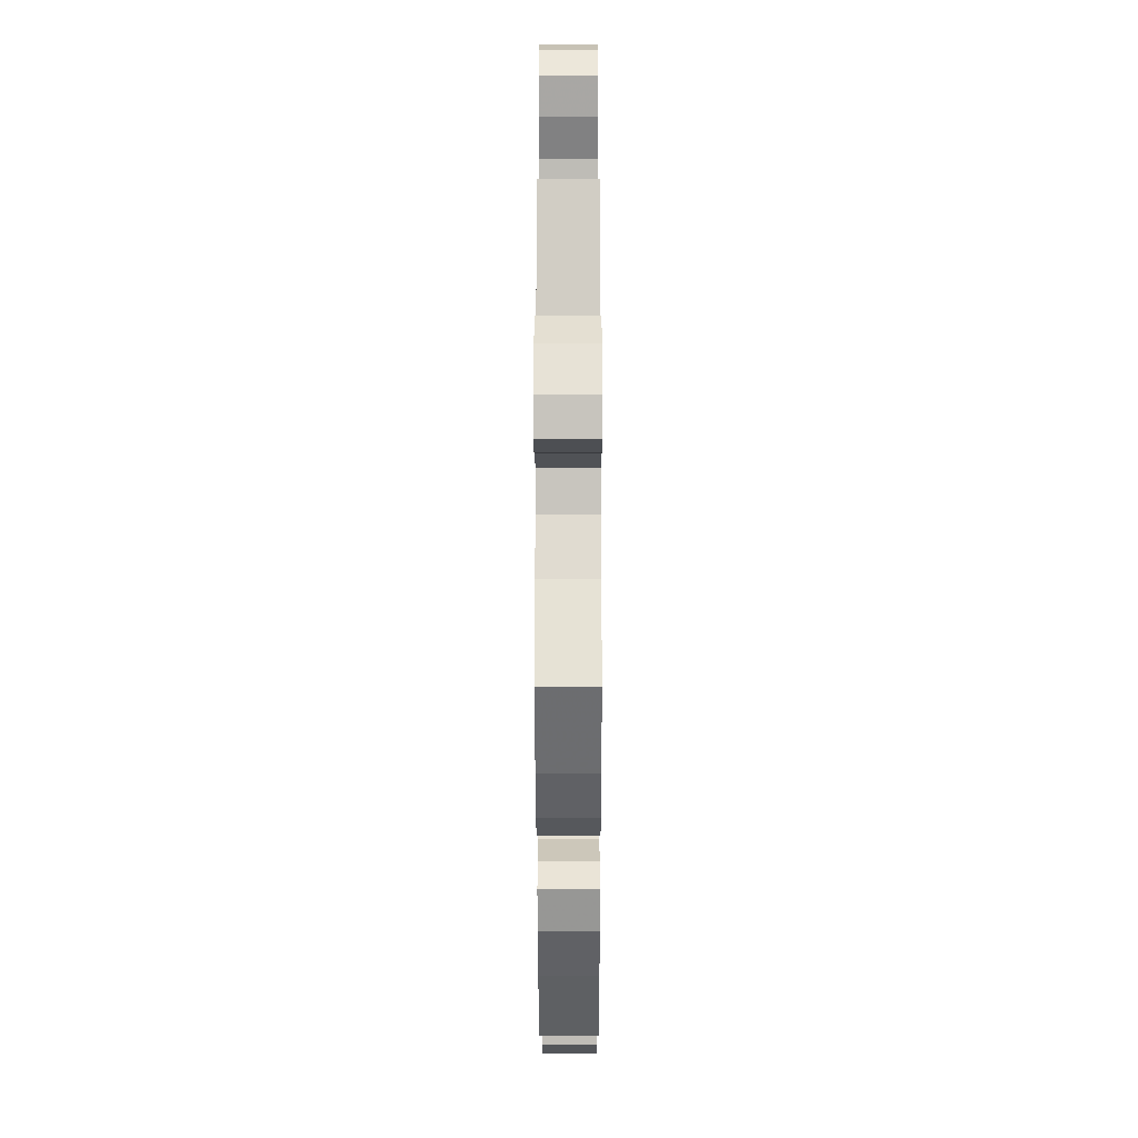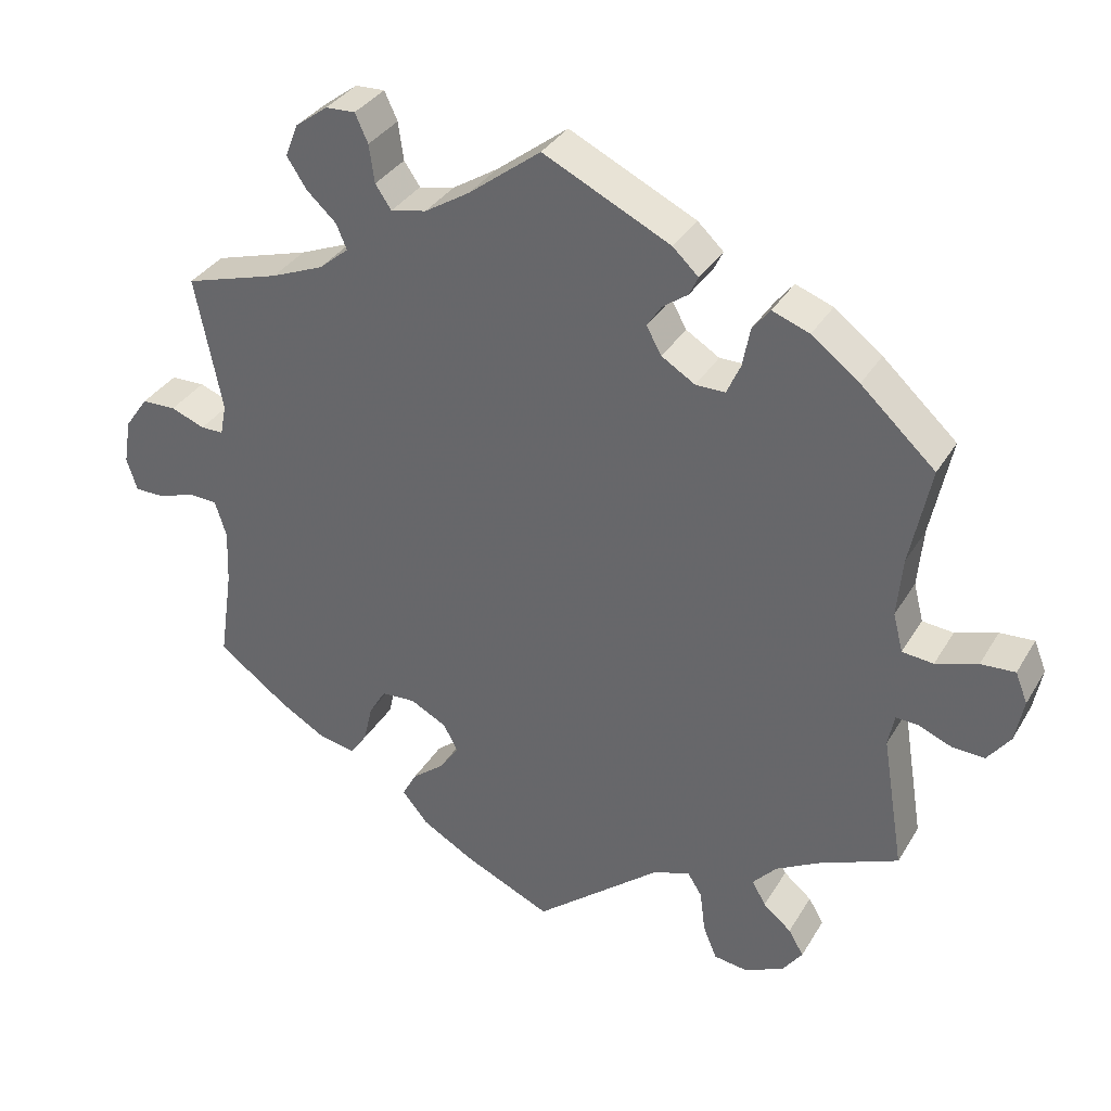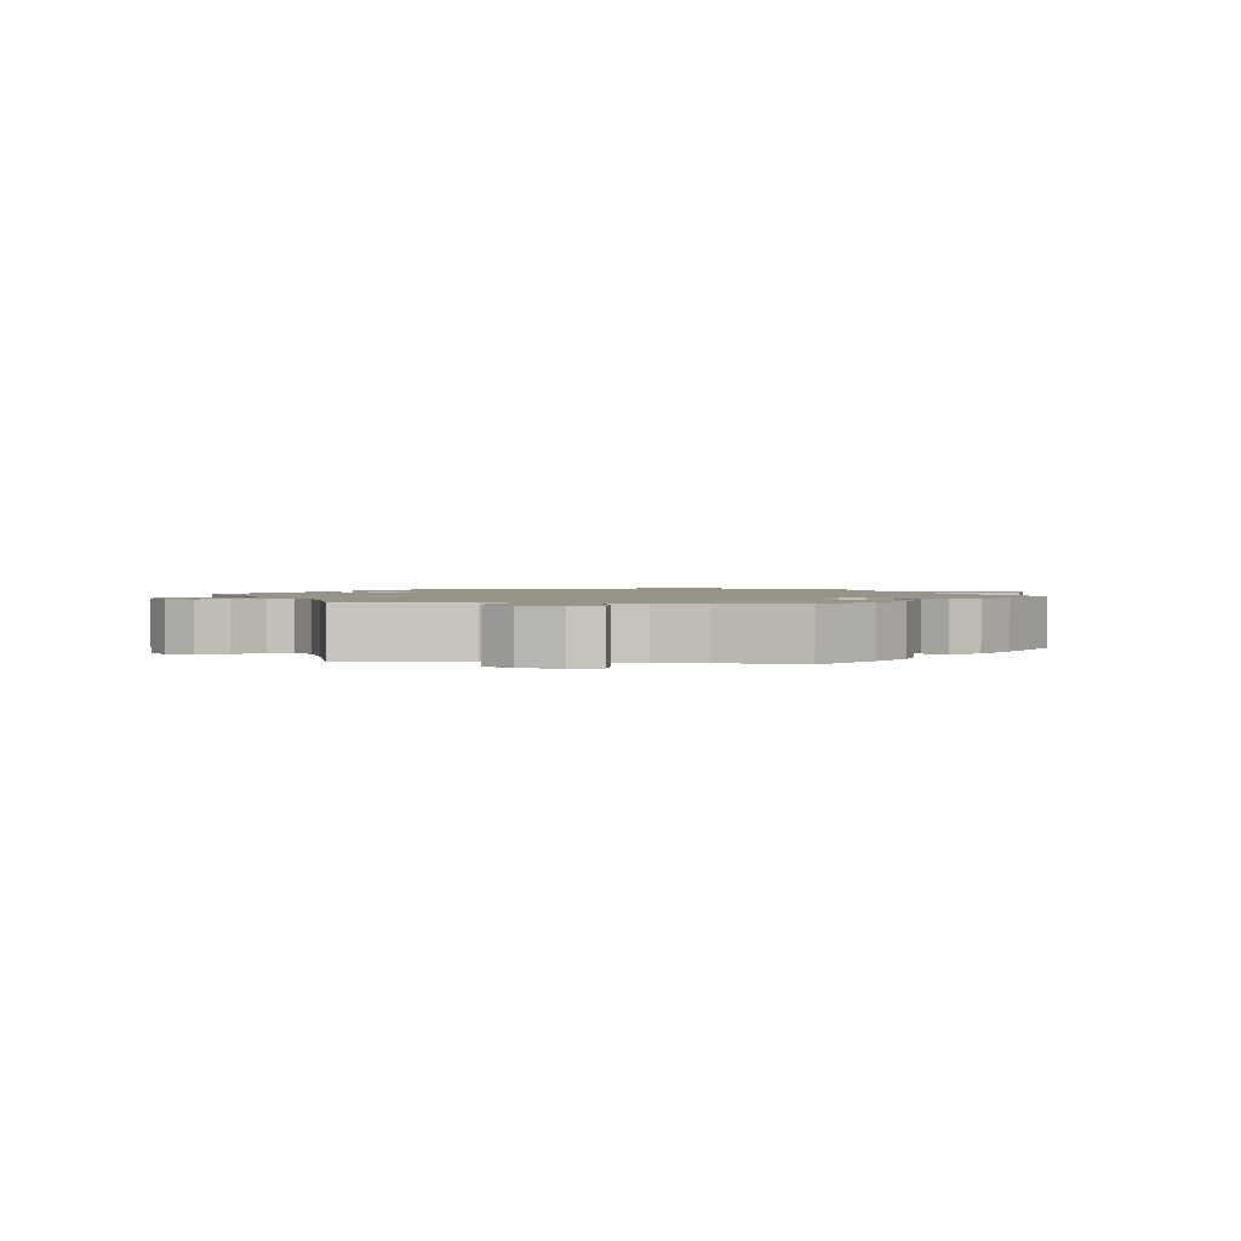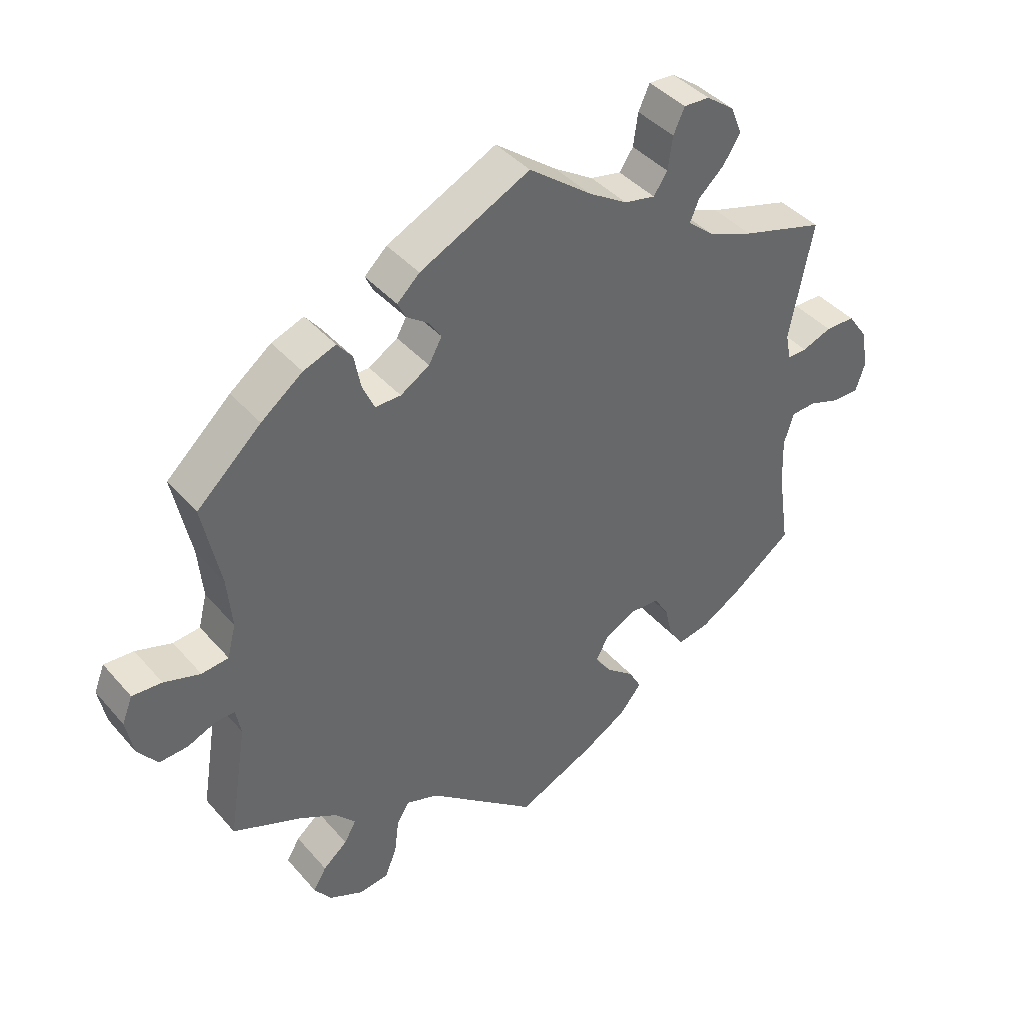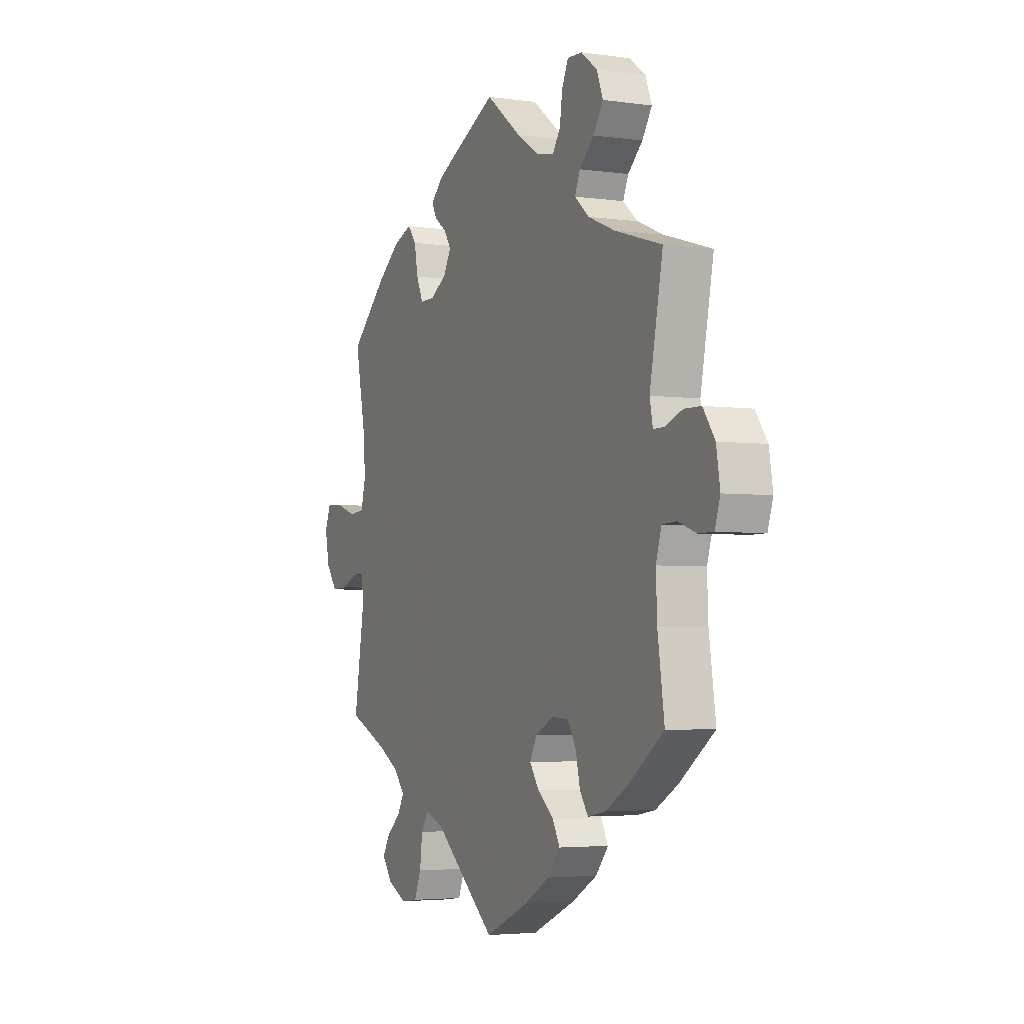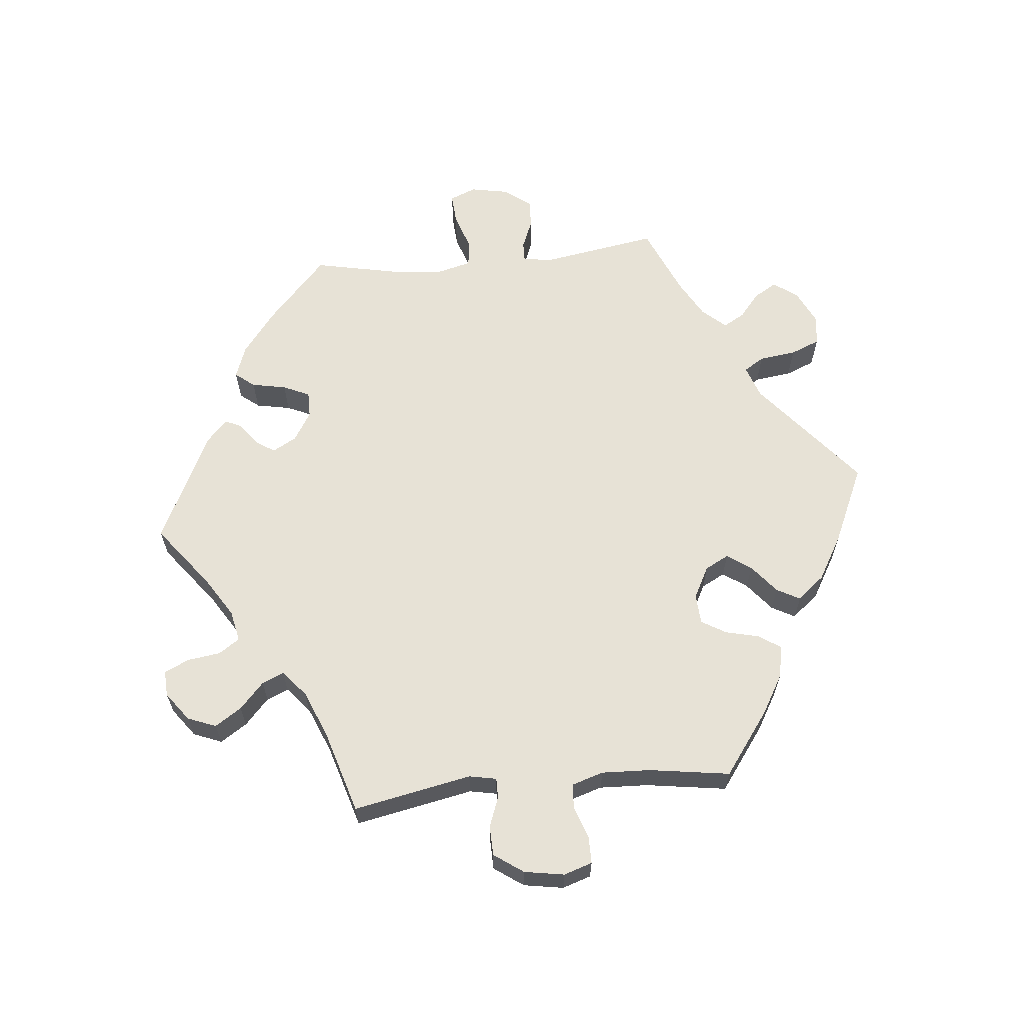
<metadata>
{"format":"obj","ext":"obj","renderer":"f3d","projection":"perspective","resolution":1024,"background":"white","views":[{"elev":-17.7,"azim":90.1,"up":"+Z"},{"elev":34.3,"azim":-153.2,"up":"+Z"},{"elev":1.7,"azim":97.0,"up":"+Y"},{"elev":41.3,"azim":-37.0,"up":"+Z"},{"elev":-3.7,"azim":65.0,"up":"+Z"},{"elev":63.0,"azim":84.4,"up":"+Y"}]}
</metadata>
<code>
v 0.407 0.07 -0.357
v 0.347 0.07 -0.392
v 0.299 0.07 -0.401
v 0.277 0.07 -0.369
v 0.265 0.07 -0.318
v 0.243 0.07 -0.281
v 0.198 0.07 -0.278
v 0.15 0.07 -0.303
v 0.131 0.07 -0.339
v 0.156 0.07 -0.375
v 0.199 0.07 -0.41
v 0.218 0.07 -0.445
v 0.184 0.07 -0.486
v 0.117 0.07 -0.525
v 0 0.07 -0.578
v -0.167 0.07 -0.44
v -0.216 0.07 -0.423
v -0.235 0.07 -0.453
v -0.242 0.07 -0.509
v -0.26 0.07 -0.553
v -0.305 0.07 -0.559
v -0.357 0.07 -0.534
v -0.383 0.07 -0.498
v -0.363 0.07 -0.464
v -0.326 0.07 -0.433
v -0.308 0.07 -0.401
v -0.339 0.07 -0.366
v -0.396 0.07 -0.334
v -0.501 0.07 -0.289
v -0.472 0.07 -0.111
v -0.48 0.07 -0.069
v -0.509 0.07 -0.07
v -0.553 0.07 -0.088
v -0.596 0.07 -0.09
v -0.626 0.07 -0.05
v -0.637 0.07 0.007
v -0.621 0.07 0.047
v -0.576 0.07 0.044
v -0.521 0.07 0.026
v -0.48 0.07 0.03
v -0.467 0.07 0.081
v -0.474 0.07 0.159
v -0.501 0.07 0.289
v -0.403 0.07 0.379
v -0.34 0.07 0.427
v -0.291 0.07 0.445
v -0.268 0.07 0.416
v -0.258 0.07 0.364
v -0.24 0.07 0.324
v -0.201 0.07 0.324
v -0.157 0.07 0.351
v -0.137 0.07 0.387
v -0.156 0.07 0.416
v -0.189 0.07 0.44
v -0.201 0.07 0.465
v -0.167 0.07 0.497
v 0 0.07 0.578
v 0.095 0.07 0.505
v 0.154 0.07 0.468
v 0.201 0.07 0.458
v 0.222 0.07 0.489
v 0.229 0.07 0.539
v 0.246 0.07 0.576
v 0.285 0.07 0.574
v 0.328 0.07 0.542
v 0.345 0.07 0.499
v 0.319 0.07 0.459
v 0.28 0.07 0.423
v 0.266 0.07 0.39
v 0.305 0.07 0.357
v 0.375 0.07 0.328
v 0.501 0.07 0.29
v 0.466 0.07 0.112
v 0.474 0.07 0.071
v 0.504 0.07 0.071
v 0.549 0.07 0.088
v 0.594 0.07 0.087
v 0.625 0.07 0.043
v 0.635 0.07 -0.017
v 0.621 0.07 -0.06
v 0.581 0.07 -0.06
v 0.533 0.07 -0.043
v 0.495 0.07 -0.045
v 0.48 0.07 -0.093
v 0.483 0.07 -0.166
v 0.501 0.07 -0.288
v 0.407 0 -0.357
v 0.347 0 -0.392
v 0.299 0 -0.401
v 0.277 0 -0.369
v 0.265 0 -0.318
v 0.243 0 -0.281
v 0.198 0 -0.278
v 0.15 0 -0.303
v 0.131 0 -0.339
v 0.156 0 -0.375
v 0.199 0 -0.41
v 0.218 0 -0.445
v 0.184 0 -0.486
v 0.117 0 -0.525
v 0 0 -0.578
v -0.167 0 -0.44
v -0.216 0 -0.423
v -0.235 0 -0.453
v -0.242 0 -0.509
v -0.26 0 -0.553
v -0.305 0 -0.559
v -0.357 0 -0.534
v -0.383 0 -0.498
v -0.363 0 -0.464
v -0.326 0 -0.433
v -0.308 0 -0.401
v -0.339 0 -0.366
v -0.396 0 -0.334
v -0.501 0 -0.289
v -0.472 0 -0.111
v -0.48 0 -0.069
v -0.509 0 -0.07
v -0.553 0 -0.088
v -0.596 0 -0.09
v -0.626 0 -0.05
v -0.637 0 0.007
v -0.621 0 0.047
v -0.576 0 0.044
v -0.521 0 0.026
v -0.48 0 0.03
v -0.467 0 0.081
v -0.474 0 0.159
v -0.501 0 0.289
v -0.403 0 0.379
v -0.34 0 0.427
v -0.291 0 0.445
v -0.268 0 0.416
v -0.258 0 0.364
v -0.24 0 0.324
v -0.201 0 0.324
v -0.157 0 0.351
v -0.137 0 0.387
v -0.156 0 0.416
v -0.189 0 0.44
v -0.201 0 0.465
v -0.167 0 0.497
v 0 0 0.578
v 0.095 0 0.505
v 0.154 0 0.468
v 0.201 0 0.458
v 0.222 0 0.489
v 0.229 0 0.539
v 0.246 0 0.576
v 0.285 0 0.574
v 0.328 0 0.542
v 0.345 0 0.499
v 0.319 0 0.459
v 0.28 0 0.423
v 0.266 0 0.39
v 0.305 0 0.357
v 0.375 0 0.328
v 0.501 0 0.29
v 0.466 0 0.112
v 0.474 0 0.071
v 0.504 0 0.071
v 0.549 0 0.088
v 0.594 0 0.087
v 0.625 0 0.043
v 0.635 0 -0.017
v 0.621 0 -0.06
v 0.581 0 -0.06
v 0.533 0 -0.043
v 0.495 0 -0.045
v 0.48 0 -0.093
v 0.483 0 -0.166
v 0.501 0 -0.288
f 85 86 1 2
f 84 85 2 3
f 83 84 3 4
f 79 80 81 82
f 79 82 83
f 78 79 83
f 75 76 77 78
f 74 75 78 83
f 73 74 83 4
f 71 72 73 4
f 65 66 67 68
f 65 68 69
f 64 65 69
f 61 62 63 64
f 60 61 64 69
f 59 60 69
f 58 59 69 70
f 56 57 58
f 53 54 55 56
f 52 53 56 58
f 51 52 58 70
f 45 46 47 48
f 45 48 49
f 42 43 44 45
f 41 42 45 49
f 40 41 49 50
f 36 37 38 39
f 36 39 40
f 35 36 40
f 32 33 34 35
f 31 32 35 40
f 30 31 40 50
f 28 29 30 50
f 22 23 24 25
f 22 25 26
f 21 22 26
f 18 19 20 21
f 17 18 21 26
f 13 14 15 16
f 13 16 17
f 10 11 12 13
f 9 10 13 17
f 8 9 17 26
f 70 71 4 5
f 27 28 50 51
f 7 8 26 27
f 7 27 51 70
f 70 5 6
f 6 7 70
f 88 87 172 171
f 89 88 171 170
f 90 89 170 169
f 168 167 166 165
f 169 168 165
f 169 165 164
f 164 163 162 161
f 169 164 161 160
f 90 169 160 159
f 90 159 158 157
f 154 153 152 151
f 155 154 151
f 155 151 150
f 150 149 148 147
f 155 150 147 146
f 155 146 145
f 156 155 145 144
f 144 143 142
f 142 141 140 139
f 144 142 139 138
f 156 144 138 137
f 134 133 132 131
f 135 134 131
f 131 130 129 128
f 135 131 128 127
f 136 135 127 126
f 125 124 123 122
f 126 125 122
f 126 122 121
f 121 120 119 118
f 126 121 118 117
f 136 126 117 116
f 136 116 115 114
f 111 110 109 108
f 112 111 108
f 112 108 107
f 107 106 105 104
f 112 107 104 103
f 102 101 100 99
f 103 102 99
f 99 98 97 96
f 103 99 96 95
f 112 103 95 94
f 91 90 157 156
f 137 136 114 113
f 113 112 94 93
f 156 137 113 93
f 92 91 156
f 156 93 92
f 1 87 88 2
f 2 88 89 3
f 3 89 90 4
f 4 90 91 5
f 5 91 92 6
f 6 92 93 7
f 7 93 94 8
f 8 94 95 9
f 9 95 96 10
f 10 96 97 11
f 11 97 98 12
f 12 98 99 13
f 13 99 100 14
f 14 100 101 15
f 15 101 102 16
f 16 102 103 17
f 17 103 104 18
f 18 104 105 19
f 19 105 106 20
f 20 106 107 21
f 21 107 108 22
f 22 108 109 23
f 23 109 110 24
f 24 110 111 25
f 25 111 112 26
f 26 112 113 27
f 27 113 114 28
f 28 114 115 29
f 29 115 116 30
f 30 116 117 31
f 31 117 118 32
f 32 118 119 33
f 33 119 120 34
f 34 120 121 35
f 35 121 122 36
f 36 122 123 37
f 37 123 124 38
f 38 124 125 39
f 39 125 126 40
f 40 126 127 41
f 41 127 128 42
f 42 128 129 43
f 43 129 130 44
f 44 130 131 45
f 45 131 132 46
f 46 132 133 47
f 47 133 134 48
f 48 134 135 49
f 49 135 136 50
f 50 136 137 51
f 51 137 138 52
f 52 138 139 53
f 53 139 140 54
f 54 140 141 55
f 55 141 142 56
f 56 142 143 57
f 57 143 144 58
f 58 144 145 59
f 59 145 146 60
f 60 146 147 61
f 61 147 148 62
f 62 148 149 63
f 63 149 150 64
f 64 150 151 65
f 65 151 152 66
f 66 152 153 67
f 67 153 154 68
f 68 154 155 69
f 69 155 156 70
f 70 156 157 71
f 71 157 158 72
f 72 158 159 73
f 73 159 160 74
f 74 160 161 75
f 75 161 162 76
f 76 162 163 77
f 77 163 164 78
f 78 164 165 79
f 79 165 166 80
f 80 166 167 81
f 81 167 168 82
f 82 168 169 83
f 83 169 170 84
f 84 170 171 85
f 85 171 172 86
f 86 172 87 1

</code>
